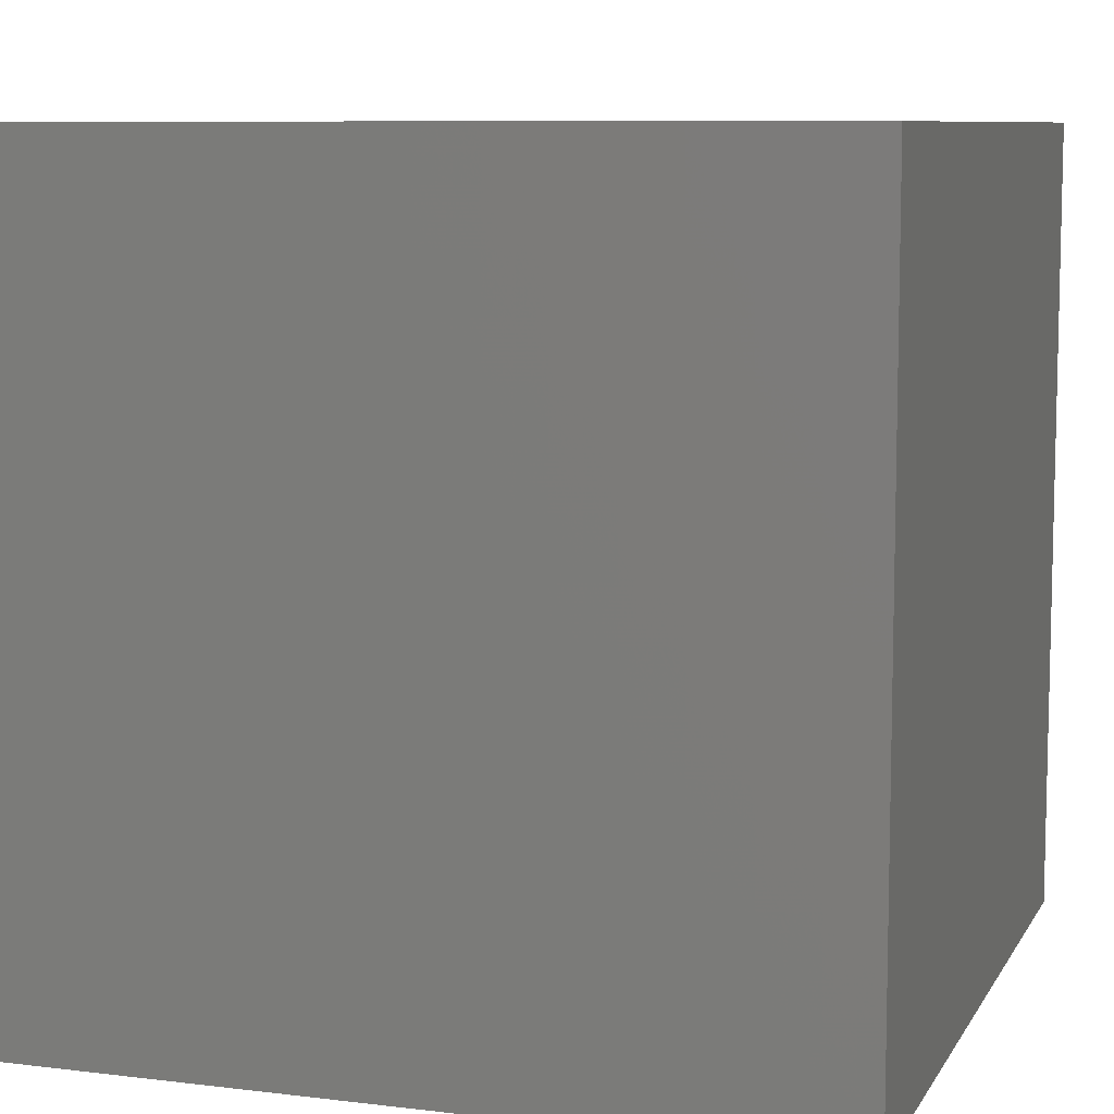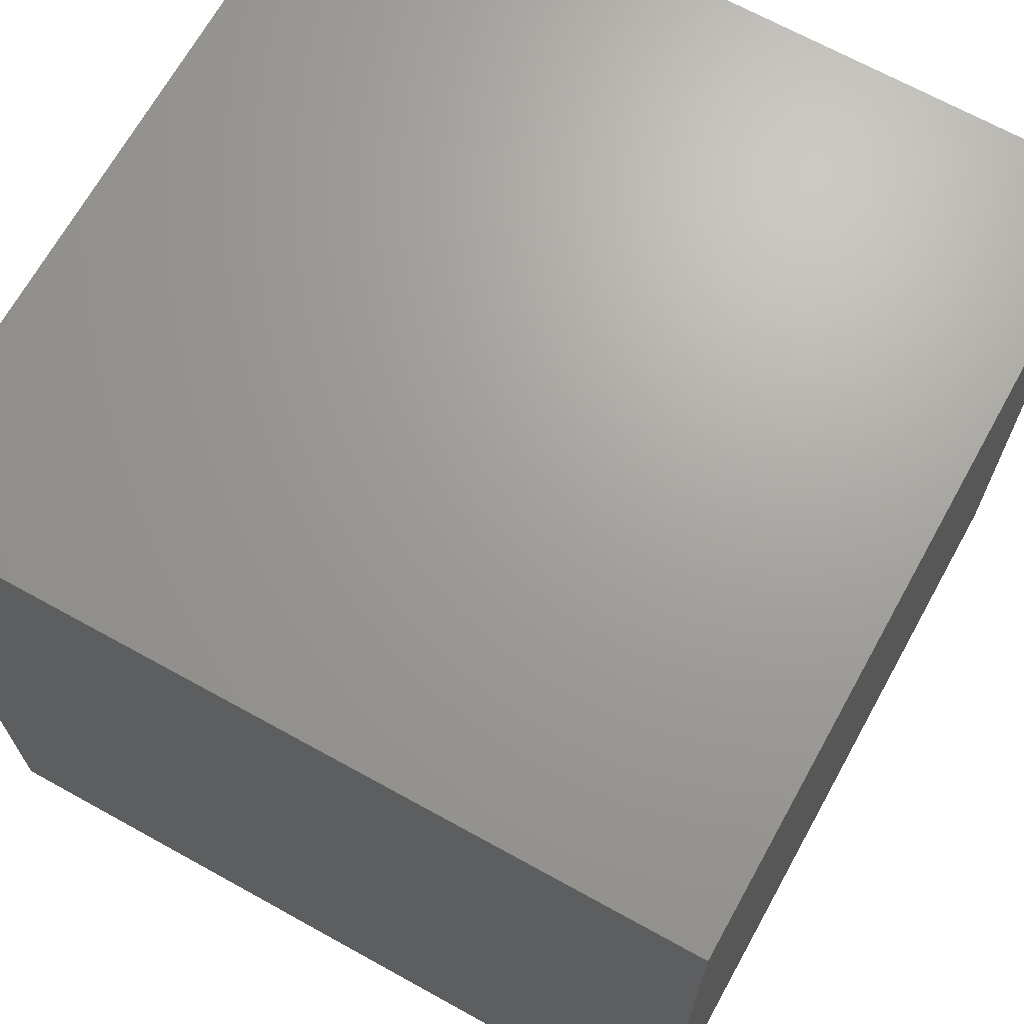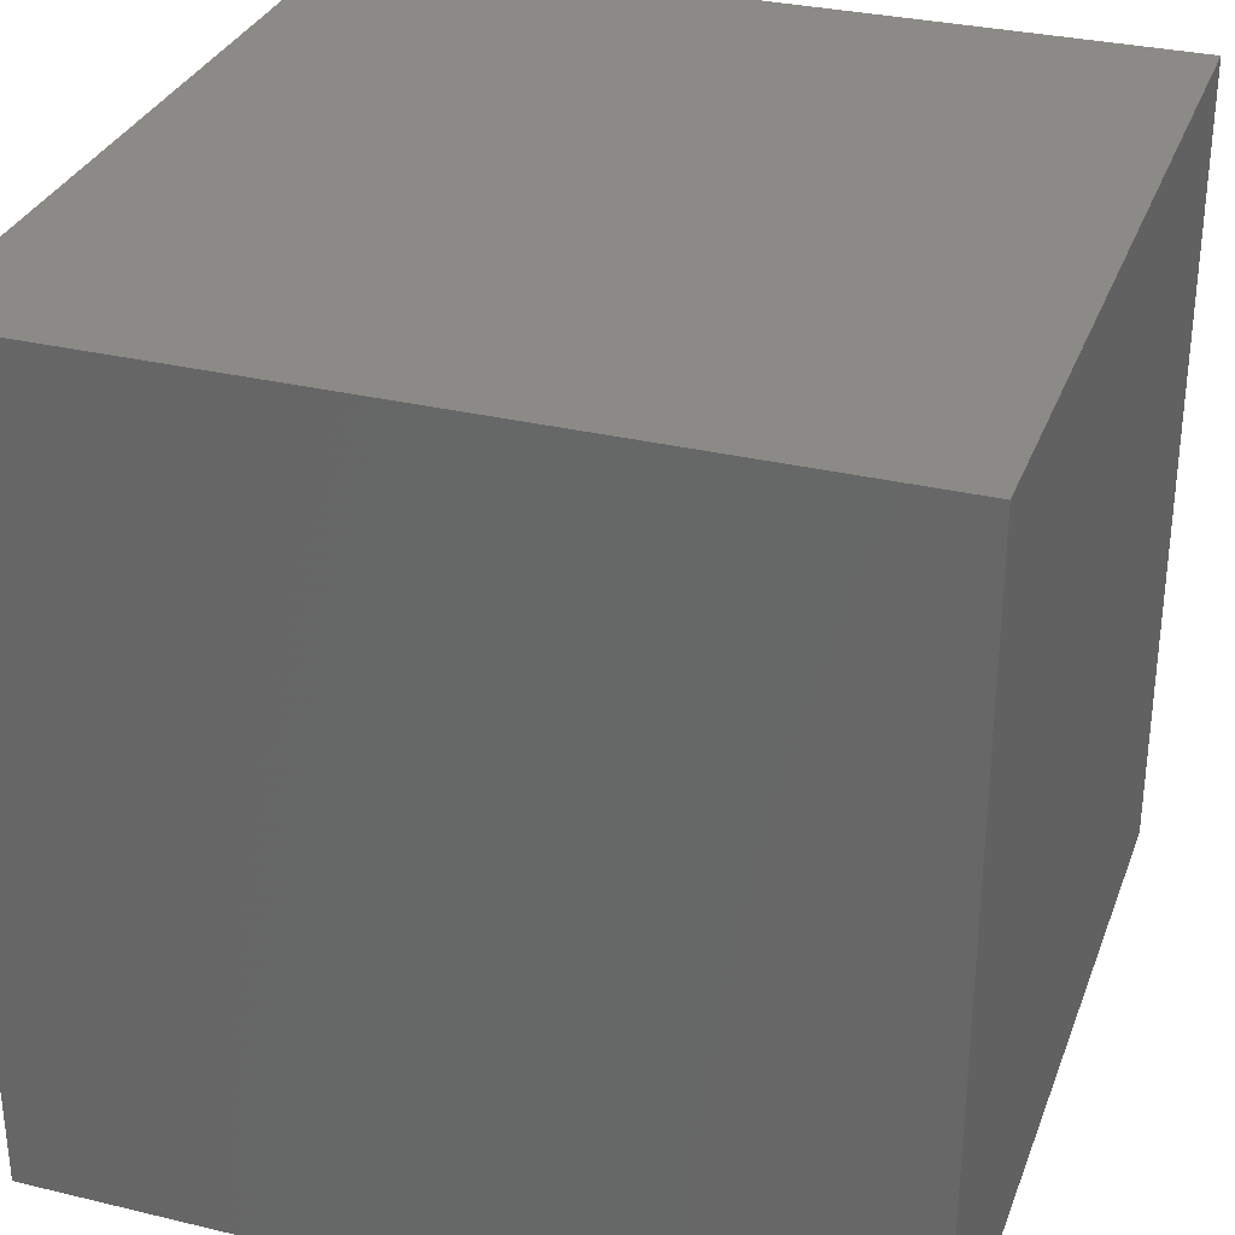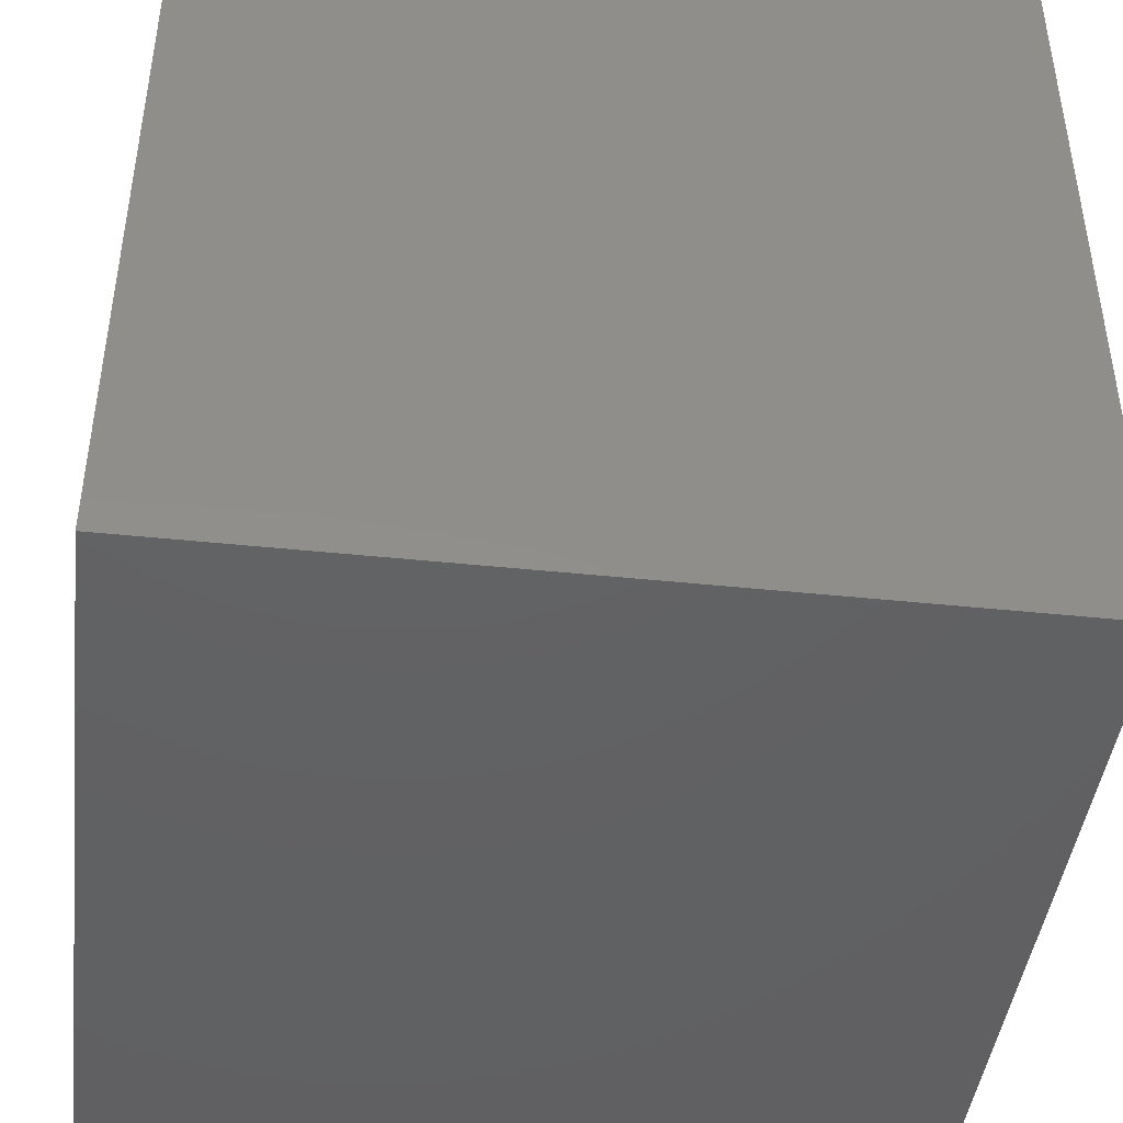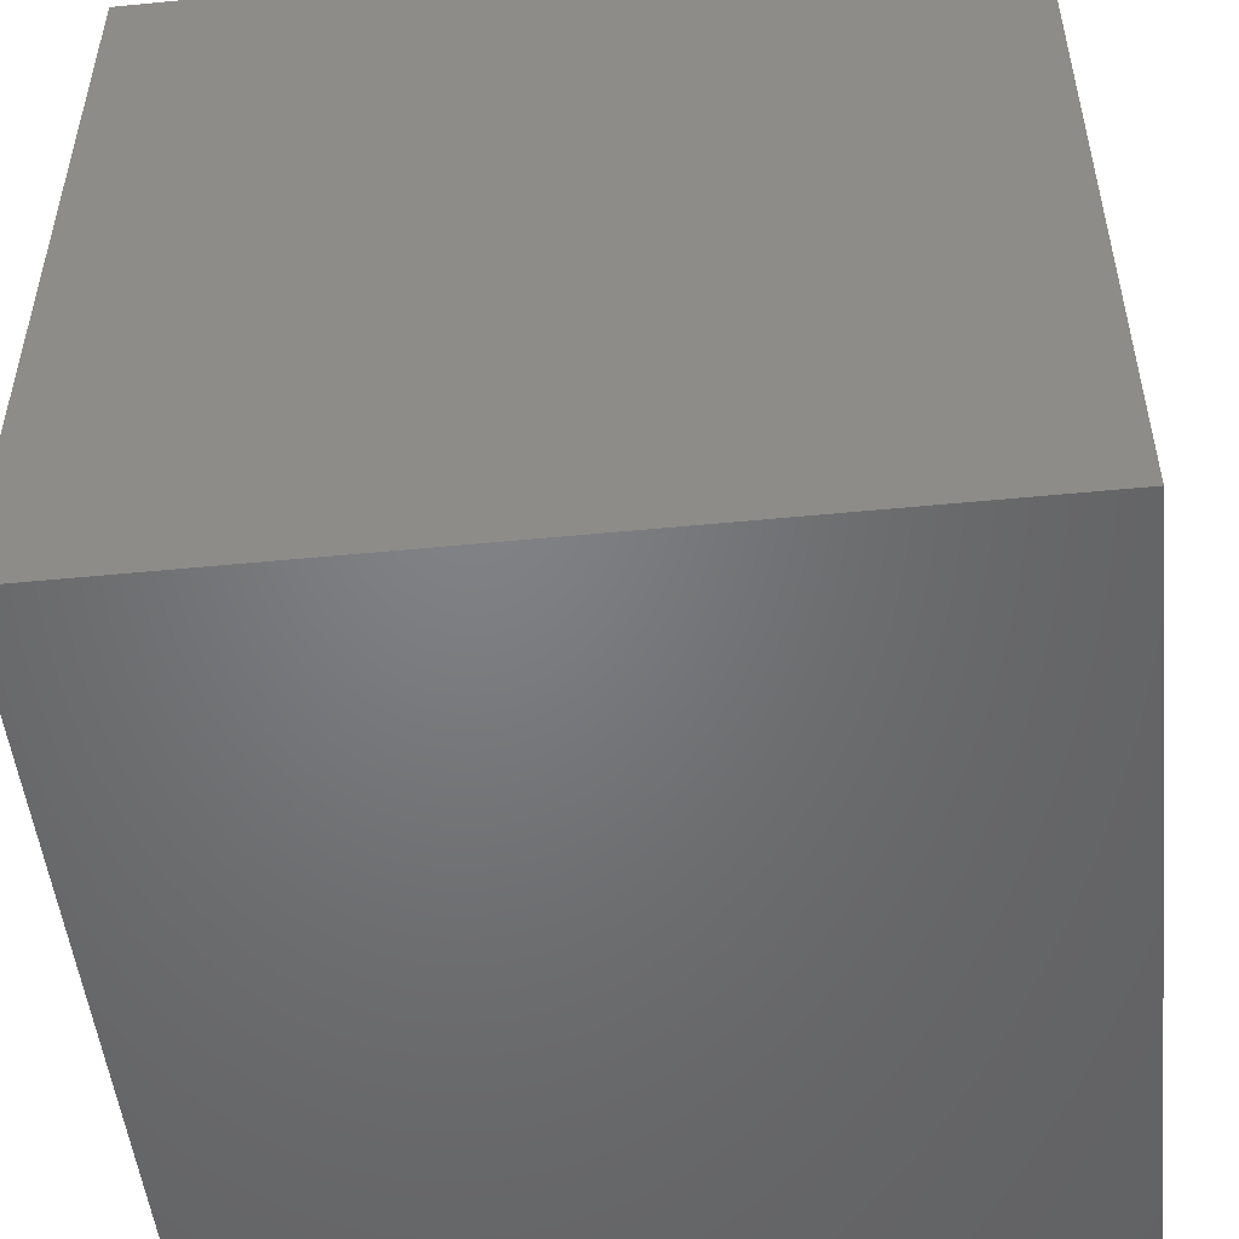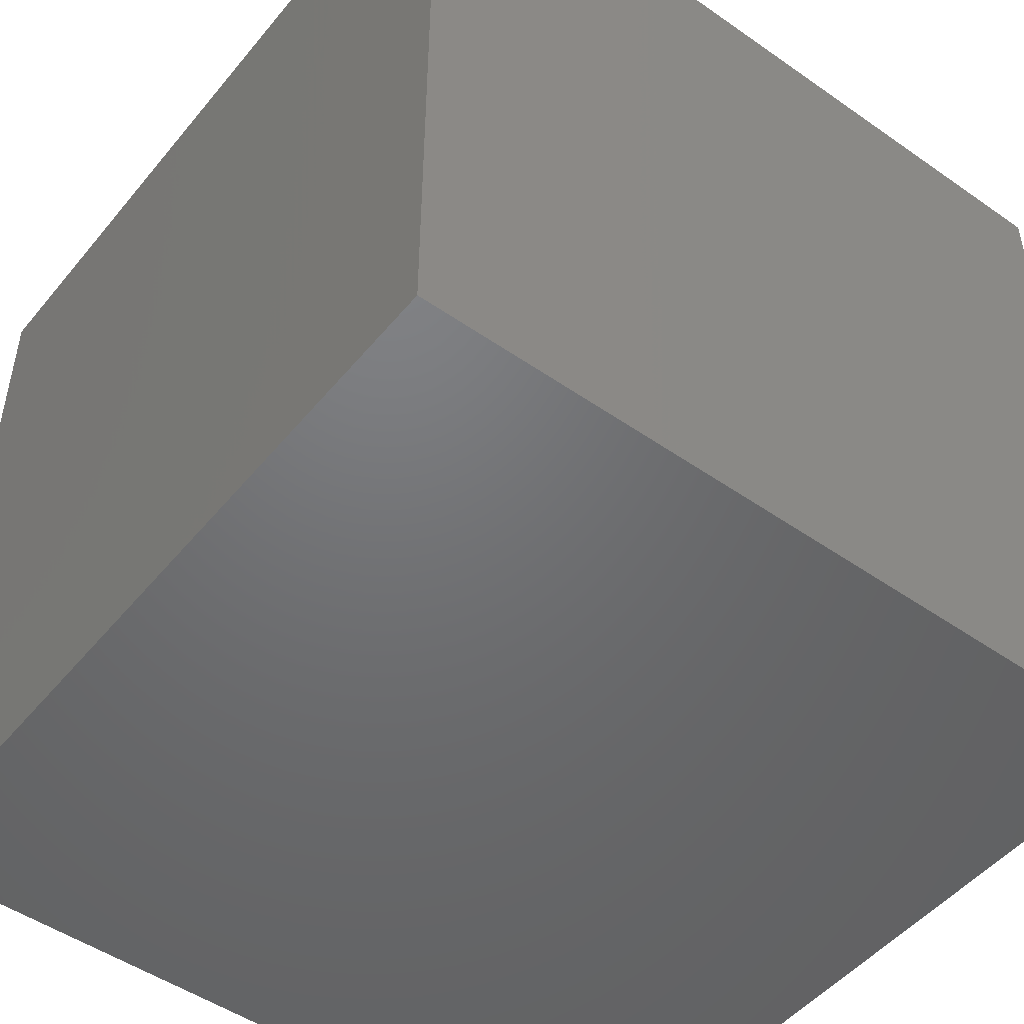
<metadata>
{"format":"stl","ext":"stl","renderer":"f3d","projection":"perspective","resolution":1024,"background":"white","views":[{"elev":8.5,"azim":-161.7,"up":"+Y"},{"elev":68.3,"azim":29.0,"up":"+Y"},{"elev":31.6,"azim":-71.3,"up":"+Z"},{"elev":-44.0,"azim":-97.0,"up":"+Y"},{"elev":-50.7,"azim":-173.9,"up":"+Y"},{"elev":-49.3,"azim":52.3,"up":"+Z"}]}
</metadata>
<code>
# stl→obj: 8 verts, 12 faces
v 3 -5 8
v 2 -5 8
v 3 -6 8
v 2 -6 8
v 3 -6 7
v 2 -6 7
v 3 -5 7
v 2 -5 7
f 1 2 3
f 3 2 4
f 5 6 7
f 7 6 8
f 4 6 3
f 3 6 5
f 2 8 4
f 4 8 6
f 1 7 2
f 2 7 8
f 3 5 1
f 1 5 7

</code>
